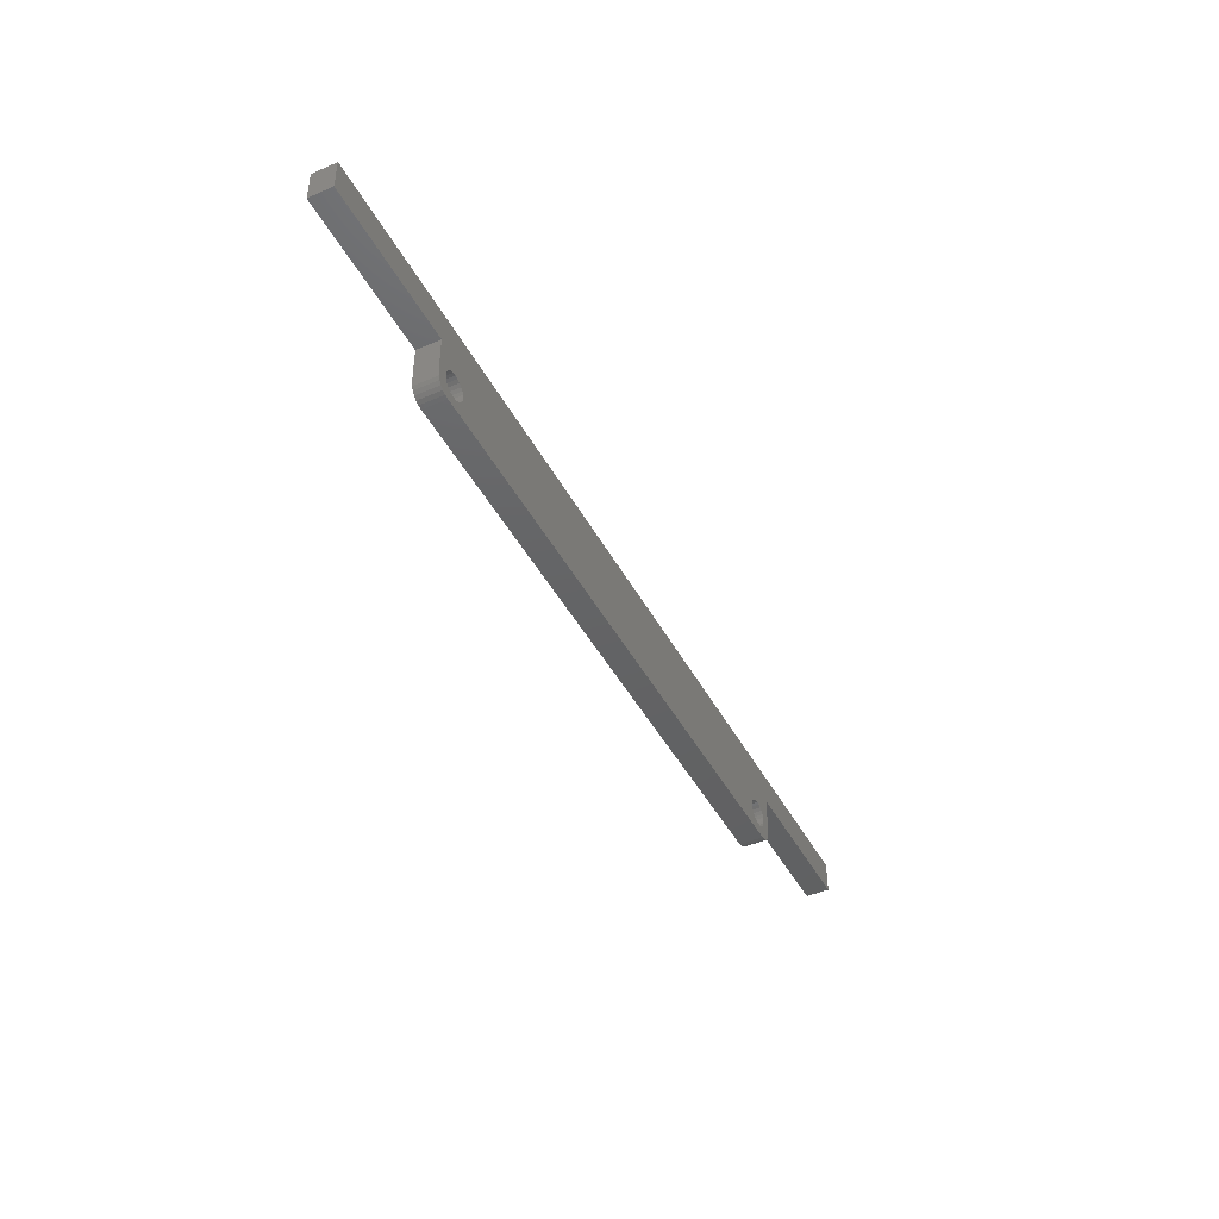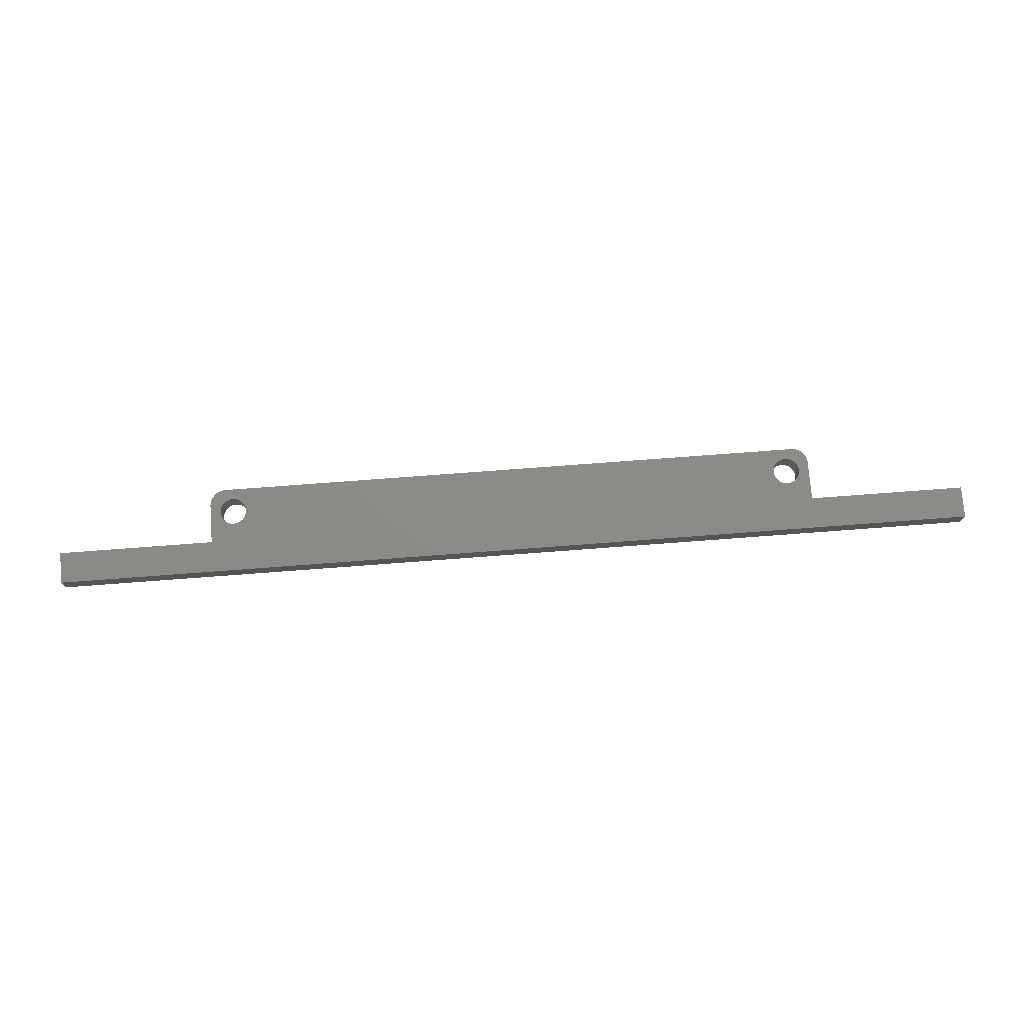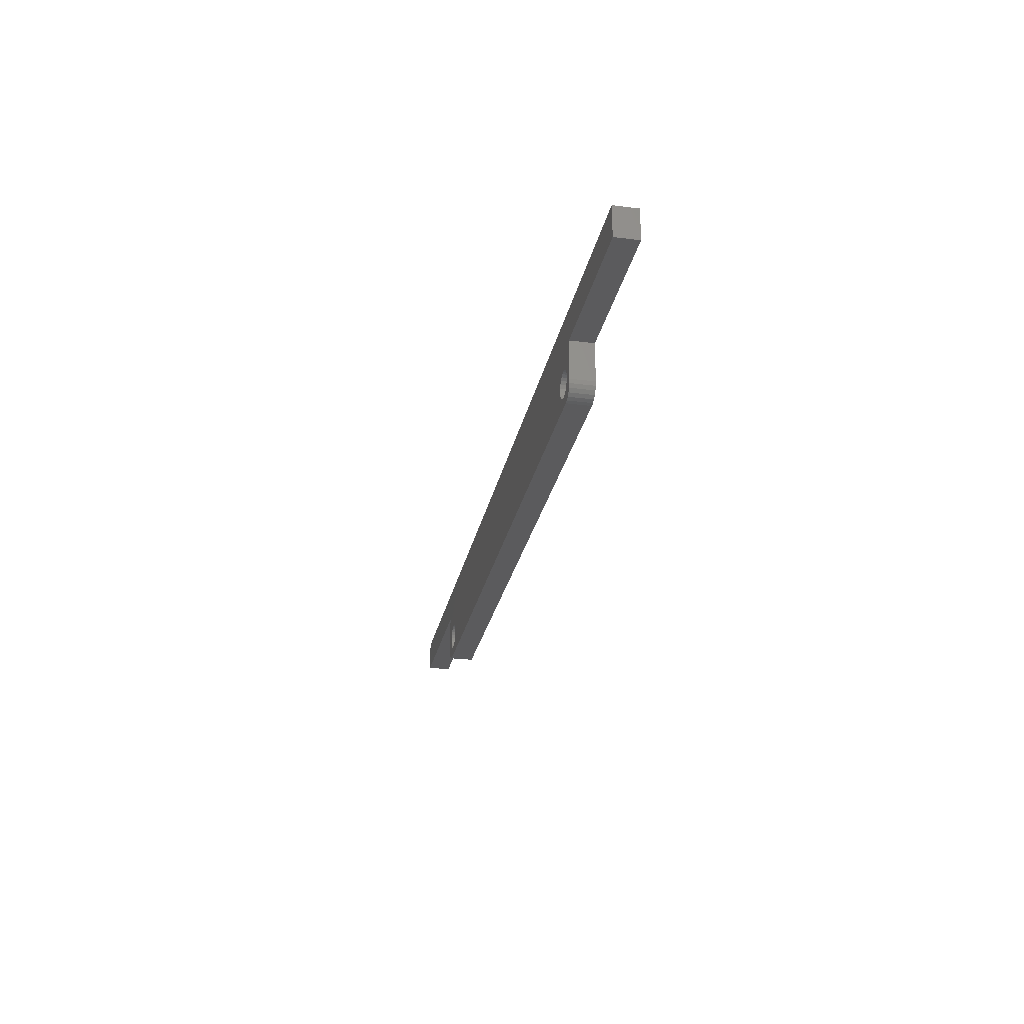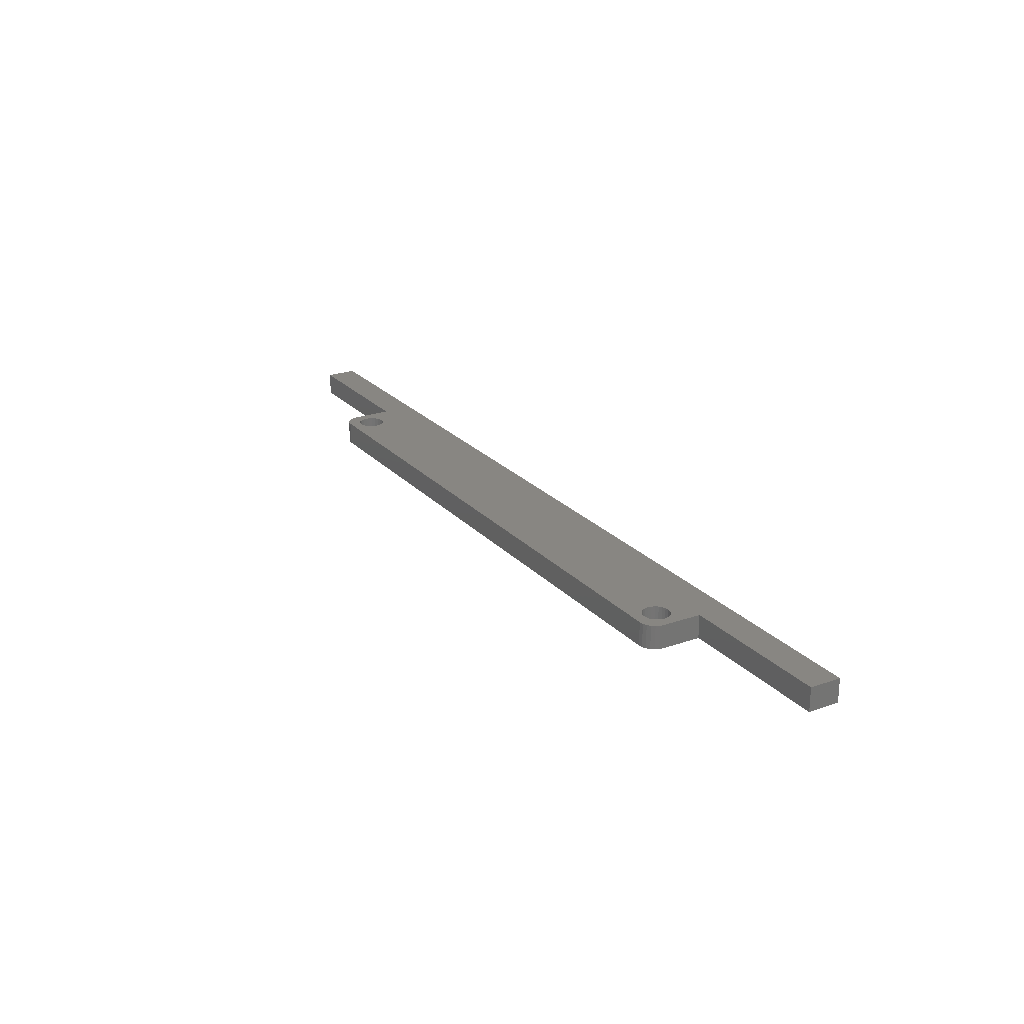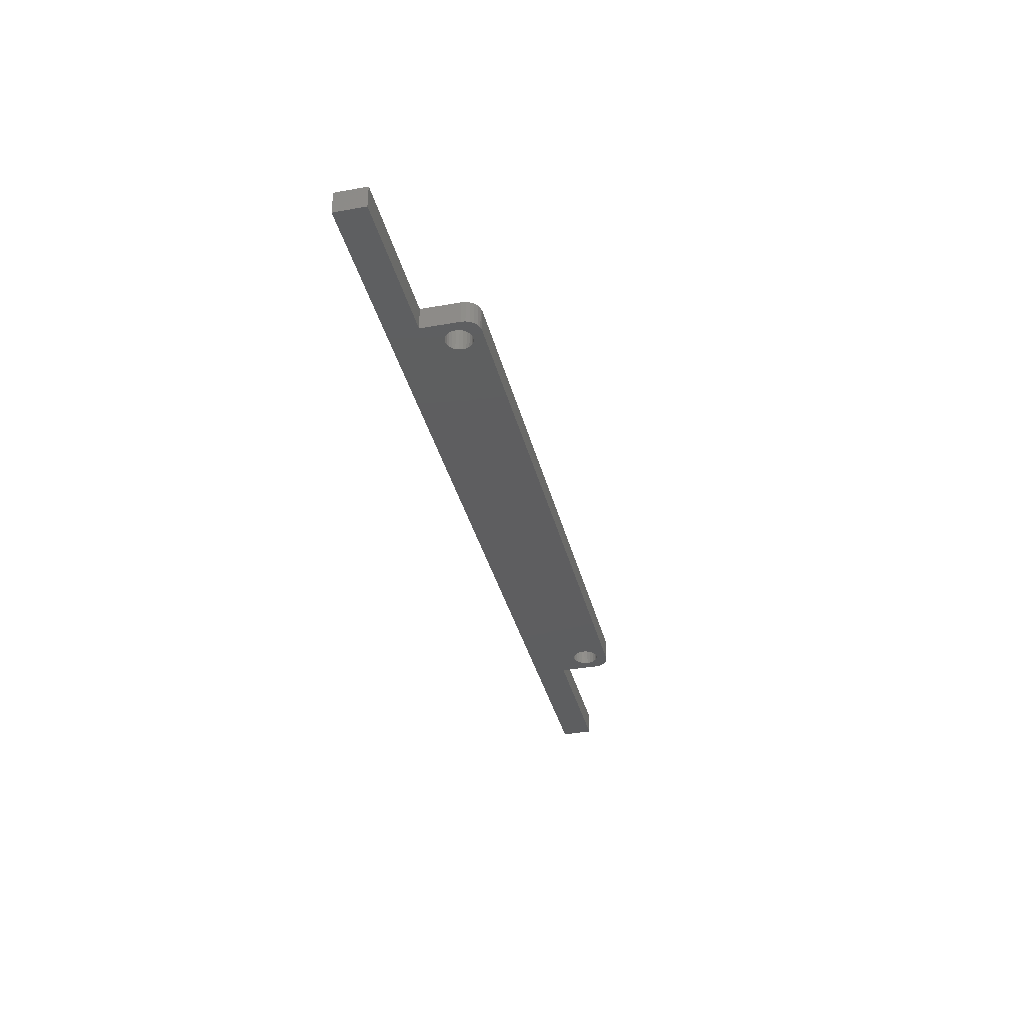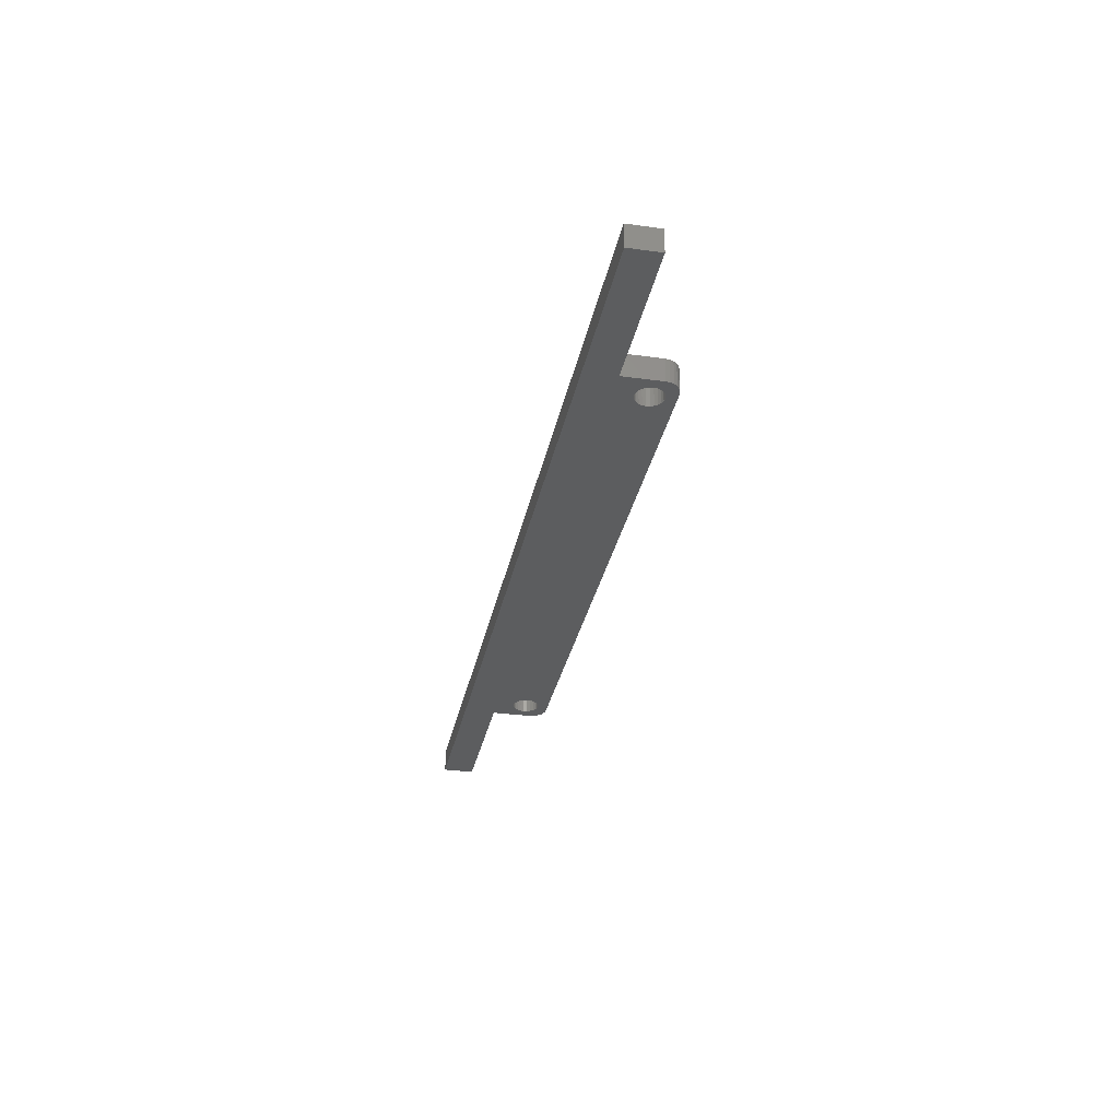
<metadata>
{"format":"stl","ext":"stl","renderer":"f3d","projection":"perspective","resolution":1024,"background":"white","views":[{"elev":-44.6,"azim":116.6,"up":"+Y"},{"elev":75.9,"azim":175.7,"up":"+Z"},{"elev":-26.9,"azim":78.7,"up":"+Y"},{"elev":23.3,"azim":59.3,"up":"+Z"},{"elev":-35.5,"azim":-76.6,"up":"+Z"},{"elev":-31.1,"azim":-101.1,"up":"+Z"}]}
</metadata>
<code>
# stl→obj: 136 verts, 276 faces
v 40 -3.5 0
v 40 -3.5 3
v 39.93 -4.018 0
v 39.93 -4.018 3
v 39.73 -4.5 0
v 39.73 -4.5 3
v 39.41 -4.914 0
v 39.41 -4.914 3
v 39 -5.232 0
v 39 -5.232 3
v 38.52 -5.432 0
v 38.52 -5.432 3
v 38 -5.5 0
v 38 -5.5 3
v 40 1.5 0
v 40 1.5 3
v -38.64 -2.06 0
v -38.7 -2.5 0
v -40 -3.5 0
v -38.64 -2.94 0
v -38.47 -3.35 0
v -38.2 -3.702 0
v -39.93 -4.018 0
v -37.85 -3.972 0
v -37.44 -4.142 0
v -39.73 -4.5 0
v -37 -4.2 0
v -39.41 -4.914 0
v -39 -5.232 0
v -36.56 -4.142 0
v -38 -5.5 0
v 36.56 -4.142 0
v 36.15 -3.972 0
v -36.15 -3.972 0
v 35.8 -3.702 0
v -35.8 -3.702 0
v 35.53 -3.35 0
v -35.53 -3.35 0
v 35.36 -2.94 0
v -35.36 -2.94 0
v 35.3 -2.5 0
v -35.3 -2.5 0
v 35.36 -2.06 0
v -35.36 -2.06 0
v 35.53 -1.65 0
v -35.53 -1.65 0
v 35.8 -1.298 0
v -35.8 -1.298 0
v 36.15 -1.028 0
v -36.15 -1.028 0
v 36.56 -0.8579 0
v -36.56 -0.8579 0
v -40 1.5 0
v 60 5.5 0
v -60 5.5 0
v -60 1.5 0
v -37 -0.8 0
v -37.44 -0.8579 0
v -37.85 -1.028 0
v -38.2 -1.298 0
v -38.47 -1.65 0
v 37 -4.2 0
v 37.44 -4.142 0
v 37.85 -3.972 0
v 38.2 -3.702 0
v 38.47 -3.35 0
v 38.64 -2.94 0
v 38.7 -2.5 0
v 38.64 -2.06 0
v 38.47 -1.65 0
v 38.2 -1.298 0
v 37.85 -1.028 0
v 37.44 -0.8579 0
v 37 -0.8 0
v -38.52 -5.432 0
v 60 1.5 0
v -38 -5.5 3
v -38.52 -5.432 3
v -39 -5.232 3
v -39.41 -4.914 3
v -39.73 -4.5 3
v -39.93 -4.018 3
v -40 -3.5 3
v -40 1.5 3
v 35.36 -2.94 3
v 35.3 -2.5 3
v 35.36 -2.06 3
v 35.53 -1.65 3
v 35.8 -1.298 3
v 36.15 -1.028 3
v 36.56 -0.8579 3
v 37 -0.8 3
v 37.44 -0.8579 3
v 37.85 -1.028 3
v 38.2 -1.298 3
v 38.47 -1.65 3
v 38.64 -2.06 3
v 38.7 -2.5 3
v 38.64 -2.94 3
v 38.47 -3.35 3
v 38.2 -3.702 3
v 37.85 -3.972 3
v 37.44 -4.142 3
v 37 -4.2 3
v 36.56 -4.142 3
v 36.15 -3.972 3
v 35.8 -3.702 3
v 35.53 -3.35 3
v -38.64 -2.94 3
v -38.7 -2.5 3
v -38.64 -2.06 3
v -38.47 -1.65 3
v -38.2 -1.298 3
v -37.85 -1.028 3
v -37.44 -0.8579 3
v -37 -0.8 3
v -36.56 -0.8579 3
v -36.15 -1.028 3
v -35.8 -1.298 3
v -35.53 -1.65 3
v -35.36 -2.06 3
v -35.3 -2.5 3
v -35.36 -2.94 3
v -35.53 -3.35 3
v -35.8 -3.702 3
v -36.15 -3.972 3
v -36.56 -4.142 3
v -37 -4.2 3
v -37.44 -4.142 3
v -37.85 -3.972 3
v -38.2 -3.702 3
v -38.47 -3.35 3
v 60 1.5 3
v 60 5.5 3
v -60 1.5 3
v -60 5.5 3
f 1 2 3
f 3 2 4
f 3 4 5
f 5 4 6
f 5 6 7
f 7 6 8
f 7 8 9
f 9 8 10
f 9 10 11
f 11 10 12
f 11 12 13
f 13 12 14
f 1 15 2
f 2 15 16
f 17 18 19
f 19 18 20
f 19 20 21
f 21 22 19
f 19 22 23
f 23 22 24
f 23 24 25
f 23 25 26
f 26 25 27
f 26 27 28
f 28 27 29
f 29 27 30
f 29 30 31
f 31 30 32
f 31 32 13
f 13 32 9
f 13 9 11
f 32 30 33
f 33 30 34
f 33 34 35
f 35 34 36
f 35 36 37
f 37 36 38
f 37 38 39
f 39 38 40
f 39 40 41
f 41 40 42
f 41 42 43
f 43 42 44
f 43 44 45
f 45 44 46
f 45 46 47
f 47 46 48
f 47 48 49
f 49 48 50
f 49 50 51
f 51 50 52
f 51 52 15
f 15 52 53
f 15 53 54
f 54 53 55
f 55 53 56
f 52 57 53
f 53 57 58
f 53 58 59
f 59 60 53
f 53 60 61
f 53 61 19
f 19 61 17
f 32 62 9
f 9 62 7
f 7 62 5
f 5 62 63
f 5 63 3
f 3 63 64
f 3 64 65
f 3 65 1
f 1 65 66
f 1 66 67
f 67 68 1
f 1 68 69
f 1 69 70
f 1 70 15
f 15 70 71
f 15 71 72
f 72 73 15
f 15 73 74
f 15 74 51
f 31 75 29
f 54 76 15
f 31 77 75
f 75 77 78
f 75 78 29
f 29 78 79
f 29 79 28
f 28 79 80
f 28 80 26
f 26 80 81
f 26 81 23
f 23 81 82
f 23 82 19
f 19 82 83
f 83 84 19
f 19 84 53
f 85 39 86
f 86 39 41
f 86 41 87
f 87 41 43
f 87 43 88
f 88 43 45
f 88 45 89
f 89 45 47
f 89 47 90
f 90 47 49
f 90 49 91
f 91 49 51
f 91 51 92
f 92 51 74
f 92 74 93
f 93 74 73
f 93 73 94
f 94 73 72
f 94 72 95
f 95 72 71
f 95 71 96
f 96 71 70
f 96 70 97
f 97 70 69
f 97 69 98
f 98 69 68
f 98 68 99
f 99 68 67
f 99 67 100
f 100 67 66
f 100 66 101
f 101 66 65
f 101 65 102
f 102 65 64
f 102 64 103
f 103 64 63
f 103 63 104
f 104 63 62
f 104 62 105
f 105 62 32
f 105 32 106
f 106 32 33
f 106 33 107
f 107 33 35
f 107 35 108
f 108 35 37
f 108 37 85
f 85 37 39
f 109 20 110
f 110 20 18
f 110 18 111
f 111 18 17
f 111 17 112
f 112 17 61
f 112 61 113
f 113 61 60
f 113 60 114
f 114 60 59
f 114 59 115
f 115 59 58
f 115 58 116
f 116 58 57
f 116 57 117
f 117 57 52
f 117 52 118
f 118 52 50
f 118 50 119
f 119 50 48
f 119 48 120
f 120 48 46
f 120 46 121
f 121 46 44
f 121 44 122
f 122 44 42
f 122 42 123
f 123 42 40
f 123 40 124
f 124 40 38
f 124 38 125
f 125 38 36
f 125 36 126
f 126 36 34
f 126 34 127
f 127 34 30
f 127 30 128
f 128 30 27
f 128 27 129
f 129 27 25
f 129 25 130
f 130 25 24
f 130 24 131
f 131 24 22
f 131 22 132
f 132 22 21
f 132 21 109
f 109 21 20
f 76 54 133
f 133 54 134
f 15 76 16
f 16 76 133
f 14 77 13
f 13 77 31
f 56 53 135
f 135 53 84
f 55 56 136
f 136 56 135
f 54 55 134
f 134 55 136
f 12 10 14
f 14 10 105
f 14 105 127
f 127 105 126
f 126 105 106
f 126 106 125
f 125 106 107
f 125 107 124
f 124 107 108
f 124 108 123
f 123 108 85
f 123 85 122
f 122 85 86
f 122 86 121
f 121 86 87
f 121 87 120
f 120 87 88
f 120 88 119
f 119 88 89
f 119 89 118
f 118 89 90
f 118 90 117
f 117 90 91
f 117 91 84
f 84 91 16
f 84 16 136
f 136 16 134
f 134 16 133
f 105 10 104
f 104 10 8
f 104 8 6
f 104 6 103
f 103 6 4
f 103 4 102
f 102 4 101
f 101 4 2
f 101 2 100
f 100 2 99
f 99 2 98
f 98 2 97
f 97 2 96
f 96 2 16
f 96 16 95
f 95 16 94
f 94 16 93
f 93 16 92
f 92 16 91
f 136 135 84
f 83 112 84
f 84 112 113
f 84 113 114
f 82 131 83
f 83 131 132
f 83 132 109
f 81 129 82
f 82 129 130
f 82 130 131
f 129 81 128
f 128 81 80
f 128 80 79
f 78 77 79
f 79 77 127
f 79 127 128
f 77 14 127
f 109 110 83
f 83 110 111
f 83 111 112
f 114 115 84
f 84 115 116
f 84 116 117

</code>
